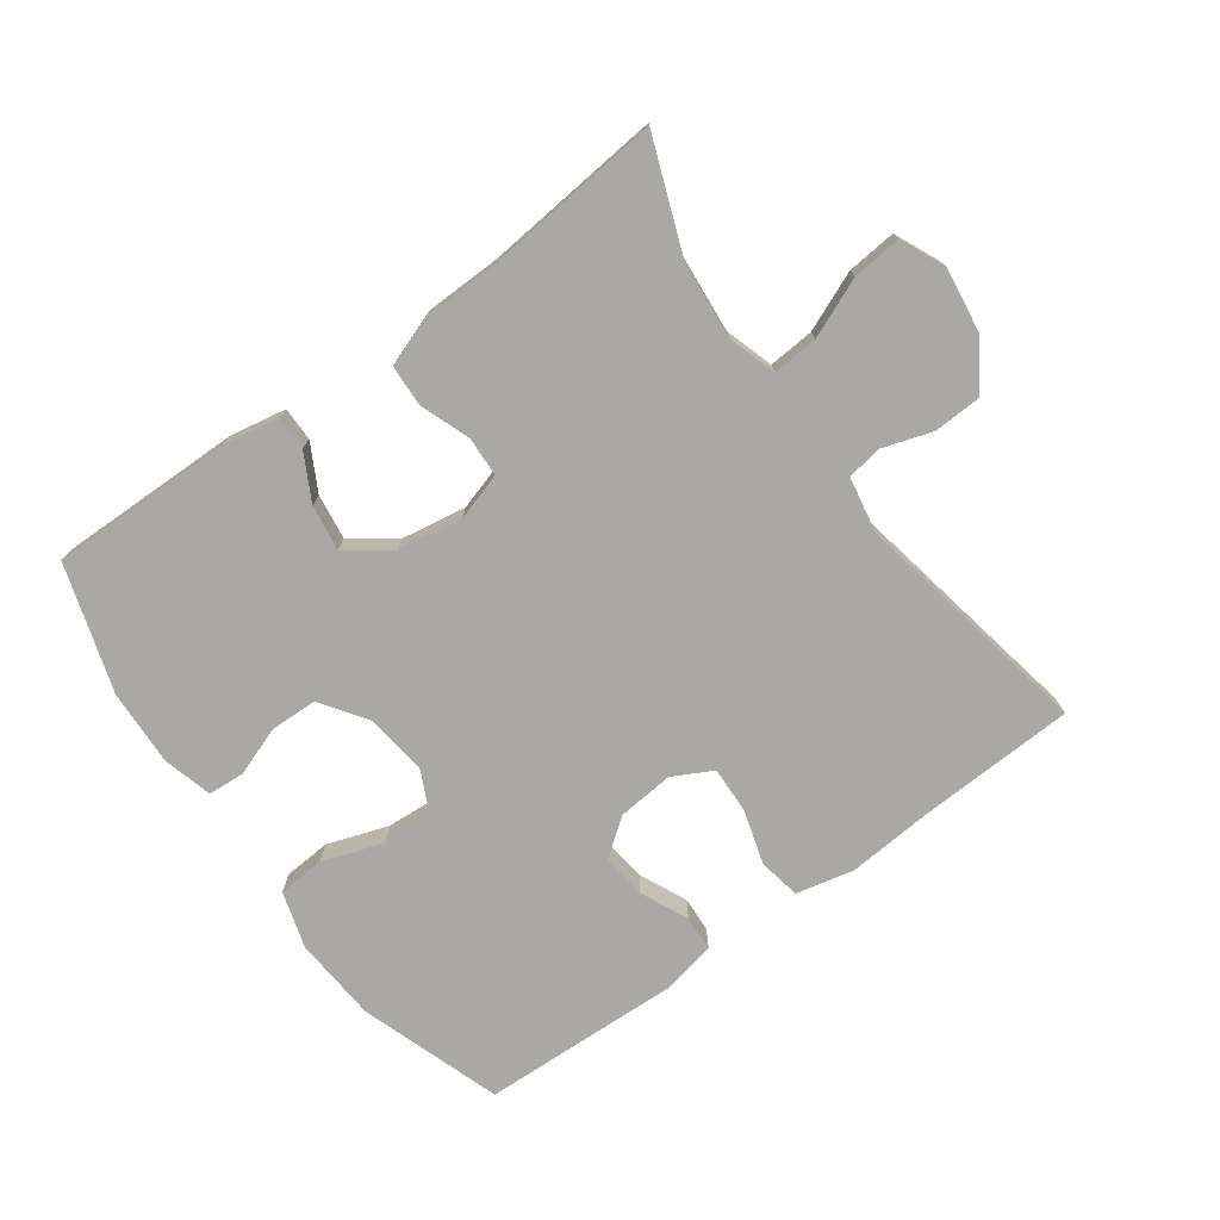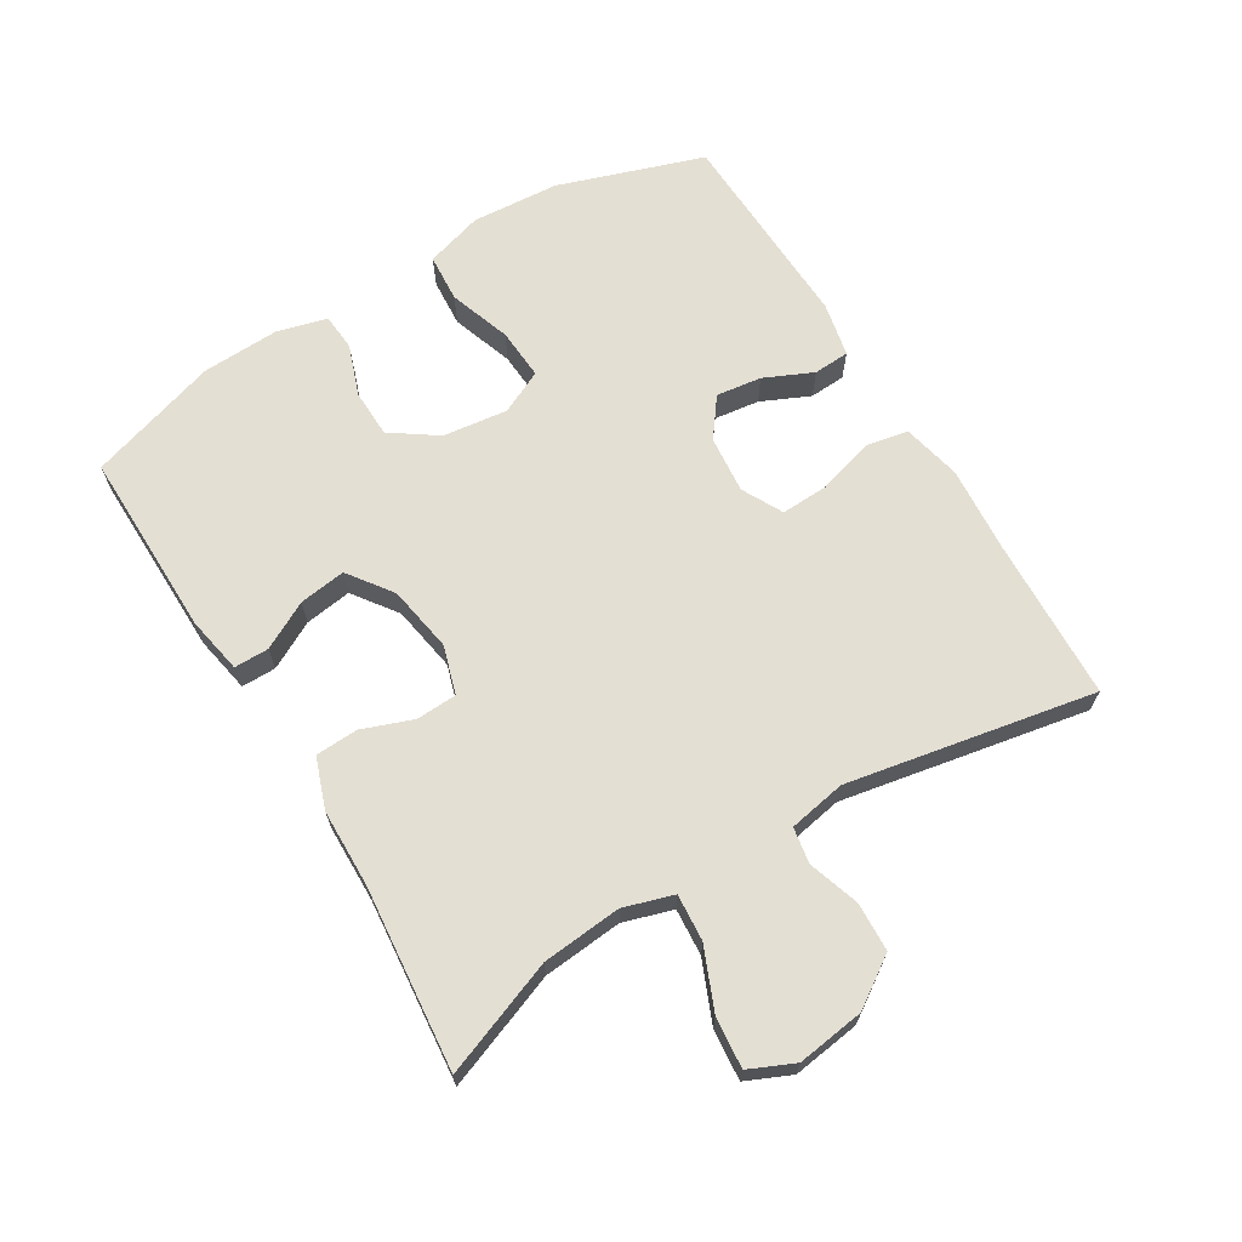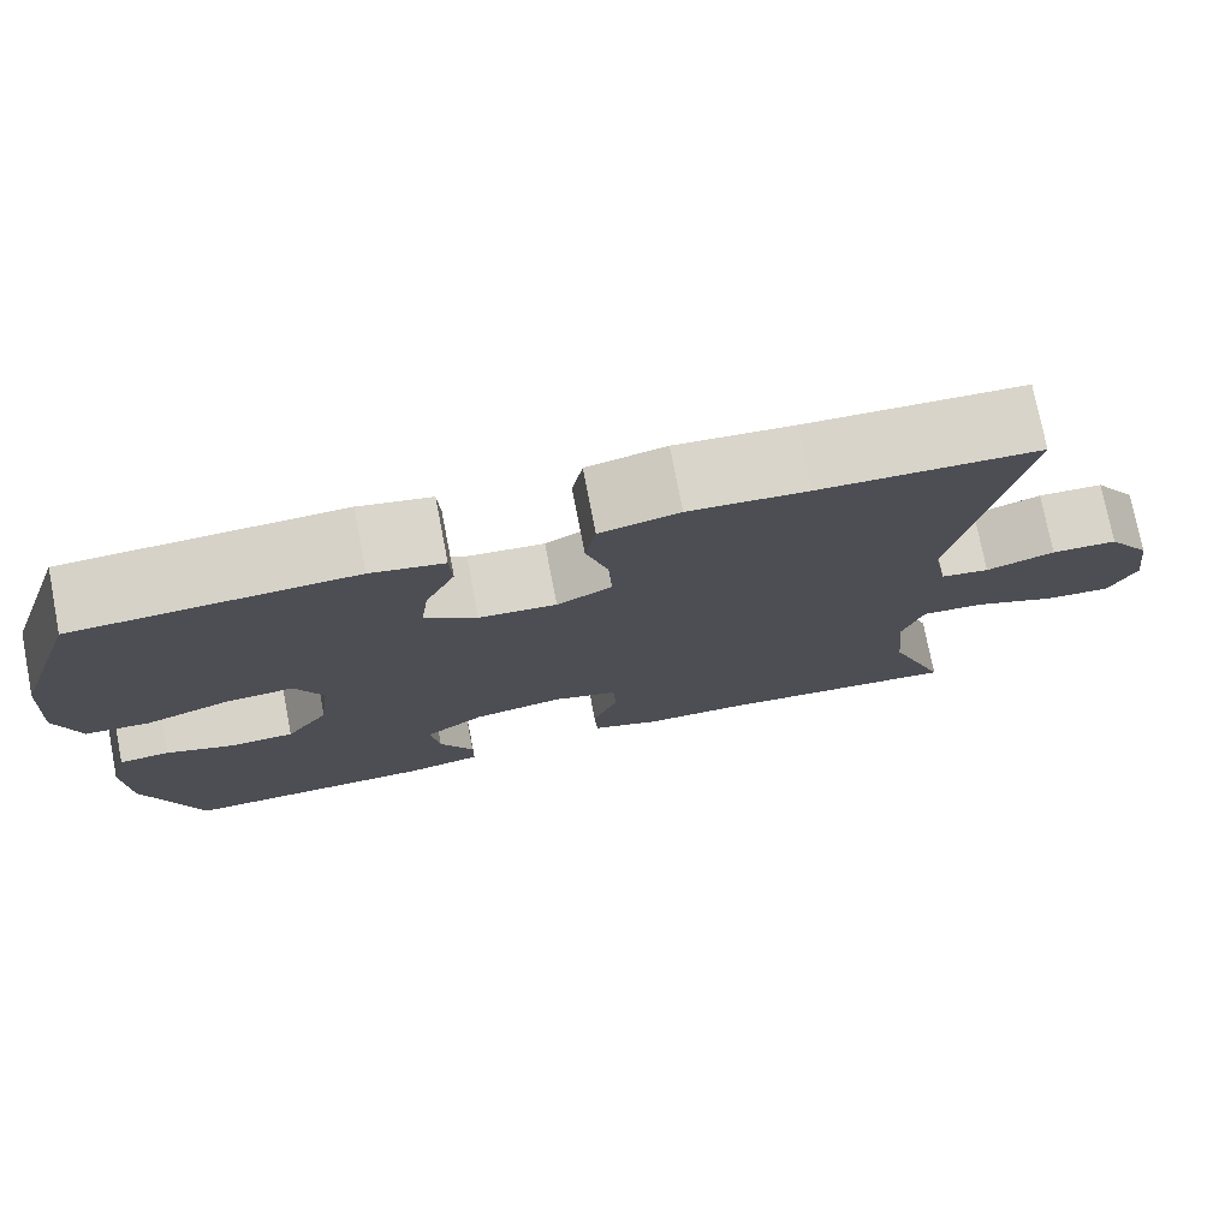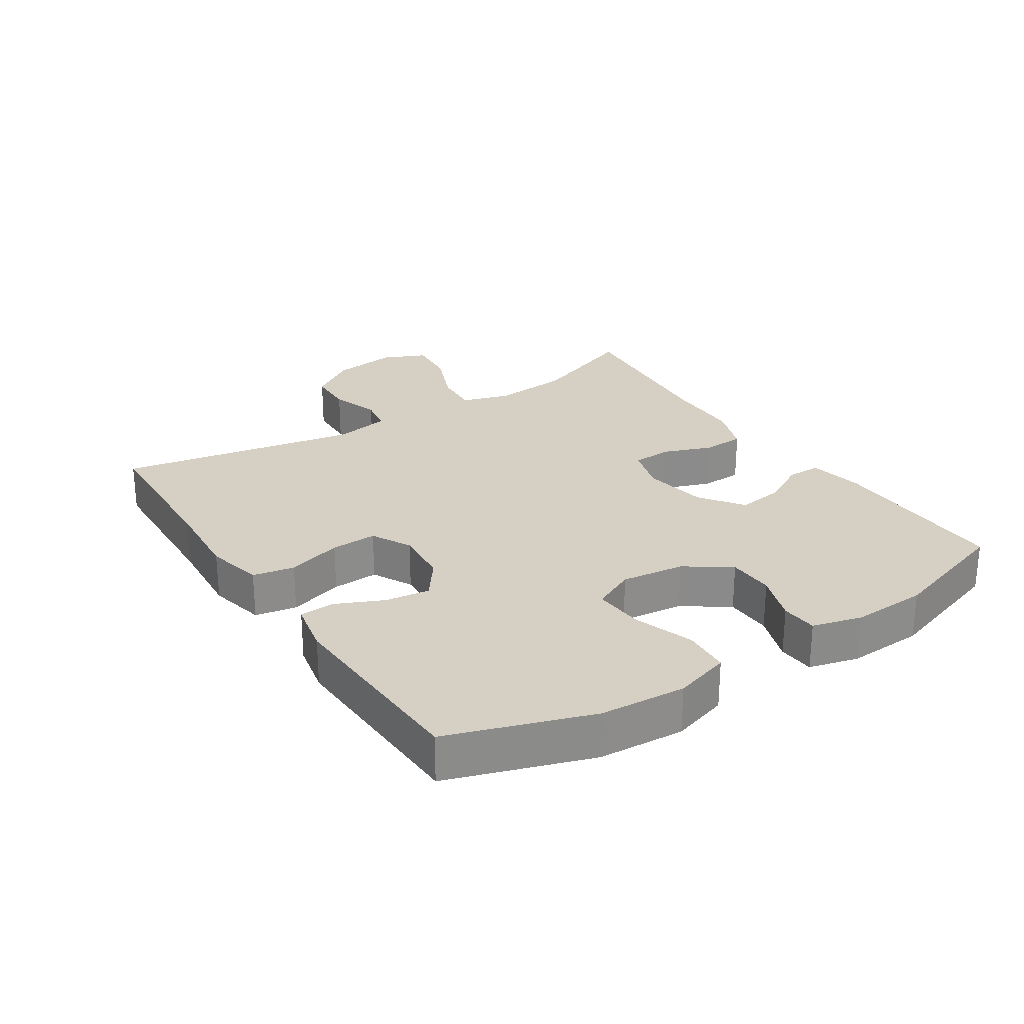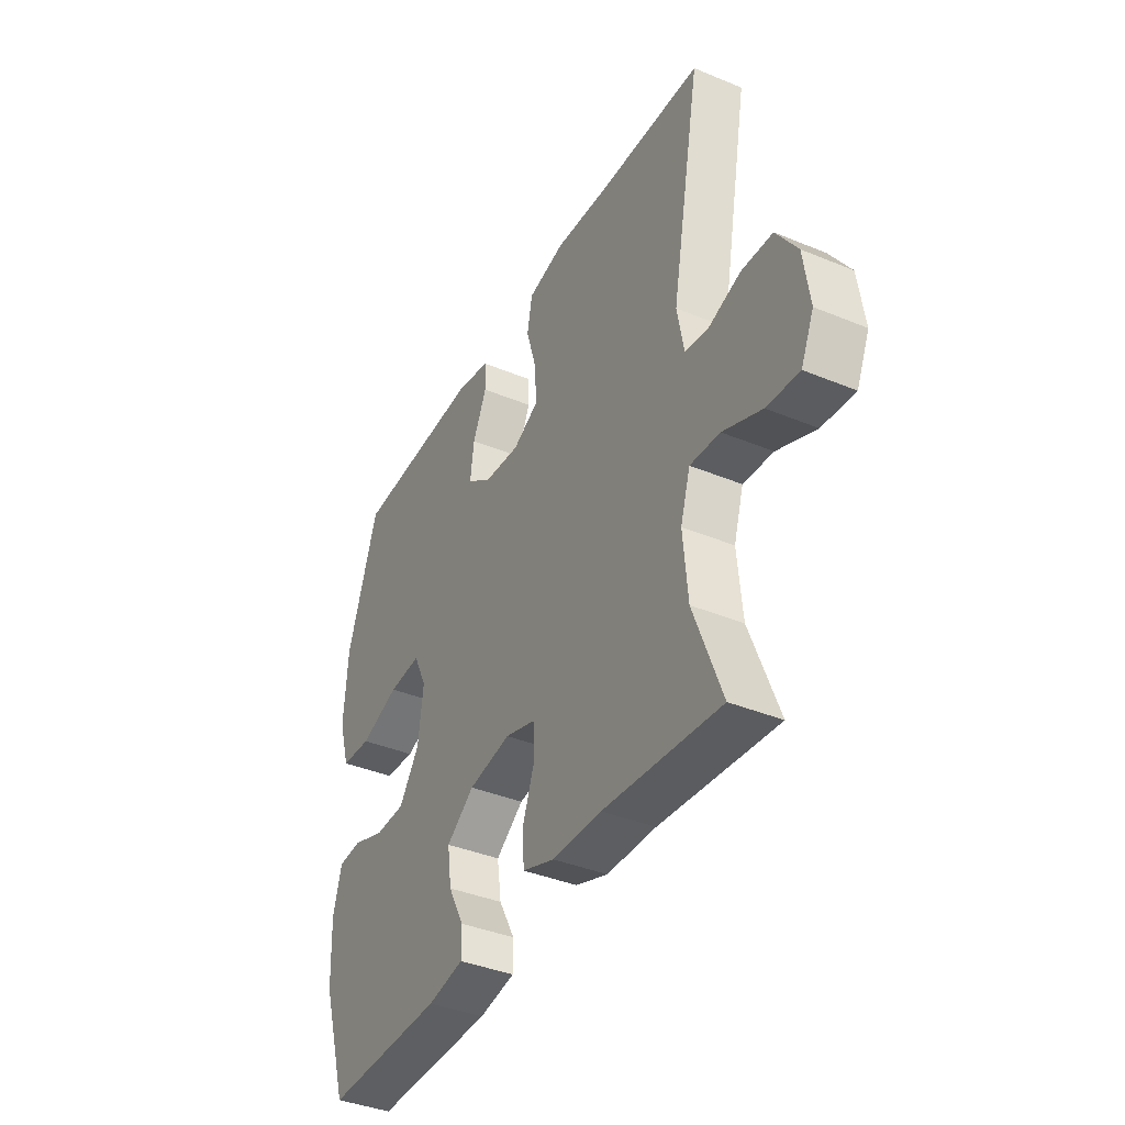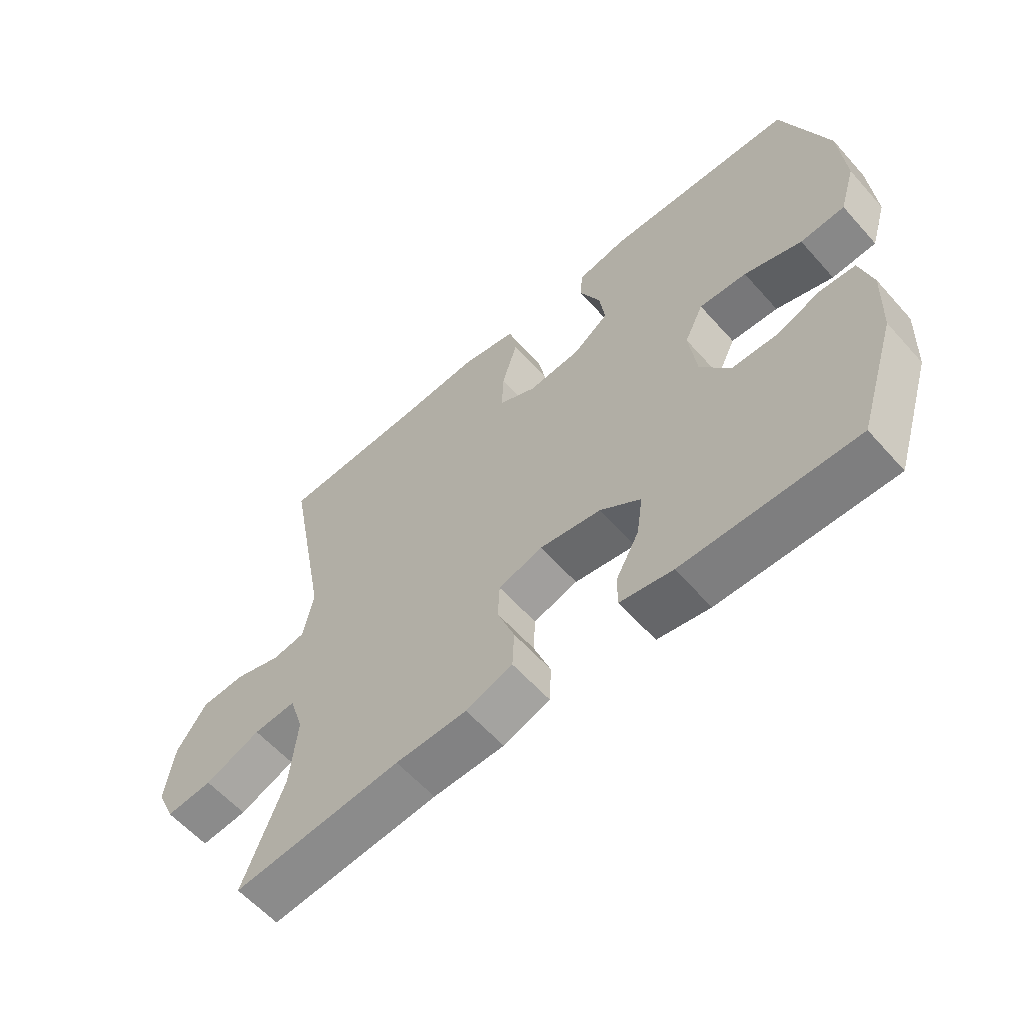
<metadata>
{"format":"obj","ext":"obj","renderer":"f3d","projection":"perspective","resolution":1024,"background":"white","views":[{"elev":-75.1,"azim":-144.0,"up":"+Y"},{"elev":66.8,"azim":-121.2,"up":"+Y"},{"elev":75.9,"azim":169.0,"up":"+Z"},{"elev":26.2,"azim":56.9,"up":"+Y"},{"elev":-39.0,"azim":-117.4,"up":"+Z"},{"elev":-60.0,"azim":41.5,"up":"+Z"}]}
</metadata>
<code>
v 0.5 0.07 -0.5
v 0.219 0.07 -0.496
v 0.134 0.07 -0.48
v 0.134 0.07 -0.428
v 0.172 0.07 -0.357
v 0.182 0.07 -0.287
v 0.116 0.07 -0.239
v 0.016 0.07 -0.222
v -0.056 0.07 -0.244
v -0.059 0.07 -0.305
v -0.031 0.07 -0.381
v -0.034 0.07 -0.445
v -0.11 0.07 -0.472
v -0.226 0.07 -0.474
v -0.5 0.07 -0.5
v -0.434 0.07 -0.328
v -0.423 0.07 -0.209
v -0.446 0.07 -0.135
v -0.516 0.07 -0.14
v -0.607 0.07 -0.178
v -0.683 0.07 -0.185
v -0.713 0.07 -0.118
v -0.699 0.07 -0.017
v -0.65 0.07 0.056
v -0.577 0.07 0.059
v -0.501 0.07 0.034
v -0.447 0.07 0.043
v -0.431 0.07 0.129
v -0.5 0.07 0.5
v -0.258 0.07 0.51
v -0.127 0.07 0.52
v -0.039 0.07 0.5
v -0.027 0.07 0.436
v -0.052 0.07 0.352
v -0.055 0.07 0.281
v 0.006 0.07 0.249
v 0.092 0.07 0.257
v 0.15 0.07 0.3
v 0.141 0.07 0.368
v 0.108 0.07 0.441
v 0.111 0.07 0.495
v 0.192 0.07 0.512
v 0.5 0.07 0.5
v 0.573 0.07 0.282
v 0.582 0.07 0.151
v 0.556 0.07 0.065
v 0.484 0.07 0.06
v 0.391 0.07 0.092
v 0.314 0.07 0.097
v 0.283 0.07 0.032
v 0.295 0.07 -0.065
v 0.343 0.07 -0.134
v 0.415 0.07 -0.136
v 0.491 0.07 -0.109
v 0.547 0.07 -0.113
v 0.567 0.07 -0.189
v 0.562 0.07 -0.305
v 0.5 0 -0.5
v 0.219 0 -0.496
v 0.134 0 -0.48
v 0.134 0 -0.428
v 0.172 0 -0.357
v 0.182 0 -0.287
v 0.116 0 -0.239
v 0.016 0 -0.222
v -0.056 0 -0.244
v -0.059 0 -0.305
v -0.031 0 -0.381
v -0.034 0 -0.445
v -0.11 0 -0.472
v -0.226 0 -0.474
v -0.5 0 -0.5
v -0.434 0 -0.328
v -0.423 0 -0.209
v -0.446 0 -0.135
v -0.516 0 -0.14
v -0.607 0 -0.178
v -0.683 0 -0.185
v -0.713 0 -0.118
v -0.699 0 -0.017
v -0.65 0 0.056
v -0.577 0 0.059
v -0.501 0 0.034
v -0.447 0 0.043
v -0.431 0 0.129
v -0.5 0 0.5
v -0.258 0 0.51
v -0.127 0 0.52
v -0.039 0 0.5
v -0.027 0 0.436
v -0.052 0 0.352
v -0.055 0 0.281
v 0.006 0 0.249
v 0.092 0 0.257
v 0.15 0 0.3
v 0.141 0 0.368
v 0.108 0 0.441
v 0.111 0 0.495
v 0.192 0 0.512
v 0.5 0 0.5
v 0.573 0 0.282
v 0.582 0 0.151
v 0.556 0 0.065
v 0.484 0 0.06
v 0.391 0 0.092
v 0.314 0 0.097
v 0.283 0 0.032
v 0.295 0 -0.065
v 0.343 0 -0.134
v 0.415 0 -0.136
v 0.491 0 -0.109
v 0.547 0 -0.113
v 0.567 0 -0.189
v 0.562 0 -0.305
f 53 54 55 56
f 52 53 56 57
f 45 46 47 48
f 45 48 49
f 44 45 49
f 43 44 49
f 42 43 49 50
f 39 40 41 42
f 38 39 42 50
f 31 32 33 34
f 30 31 34 35
f 28 29 30 35
f 27 28 35 36
f 23 24 25 26
f 23 26 27
f 22 23 27
f 19 20 21 22
f 18 19 22 27
f 17 18 27 36
f 14 15 16
f 10 11 12 13
f 9 10 13 14
f 2 3 4 5
f 2 5 6
f 52 57 1 2
f 51 52 2 6
f 37 38 50 51
f 37 51 6 7
f 36 37 7 8
f 17 36 8 9
f 9 14 16 17
f 113 112 111 110
f 114 113 110 109
f 105 104 103 102
f 106 105 102
f 106 102 101
f 106 101 100
f 107 106 100 99
f 99 98 97 96
f 107 99 96 95
f 91 90 89 88
f 92 91 88 87
f 92 87 86 85
f 93 92 85 84
f 83 82 81 80
f 84 83 80
f 84 80 79
f 79 78 77 76
f 84 79 76 75
f 93 84 75 74
f 73 72 71
f 70 69 68 67
f 71 70 67 66
f 62 61 60 59
f 63 62 59
f 59 58 114 109
f 63 59 109 108
f 108 107 95 94
f 64 63 108 94
f 65 64 94 93
f 66 65 93 74
f 74 73 71 66
f 1 58 59 2
f 2 59 60 3
f 3 60 61 4
f 4 61 62 5
f 5 62 63 6
f 6 63 64 7
f 7 64 65 8
f 8 65 66 9
f 9 66 67 10
f 10 67 68 11
f 11 68 69 12
f 12 69 70 13
f 13 70 71 14
f 14 71 72 15
f 15 72 73 16
f 16 73 74 17
f 17 74 75 18
f 18 75 76 19
f 19 76 77 20
f 20 77 78 21
f 21 78 79 22
f 22 79 80 23
f 23 80 81 24
f 24 81 82 25
f 25 82 83 26
f 26 83 84 27
f 27 84 85 28
f 28 85 86 29
f 29 86 87 30
f 30 87 88 31
f 31 88 89 32
f 32 89 90 33
f 33 90 91 34
f 34 91 92 35
f 35 92 93 36
f 36 93 94 37
f 37 94 95 38
f 38 95 96 39
f 39 96 97 40
f 40 97 98 41
f 41 98 99 42
f 42 99 100 43
f 43 100 101 44
f 44 101 102 45
f 45 102 103 46
f 46 103 104 47
f 47 104 105 48
f 48 105 106 49
f 49 106 107 50
f 50 107 108 51
f 51 108 109 52
f 52 109 110 53
f 53 110 111 54
f 54 111 112 55
f 55 112 113 56
f 56 113 114 57
f 57 114 58 1

</code>
